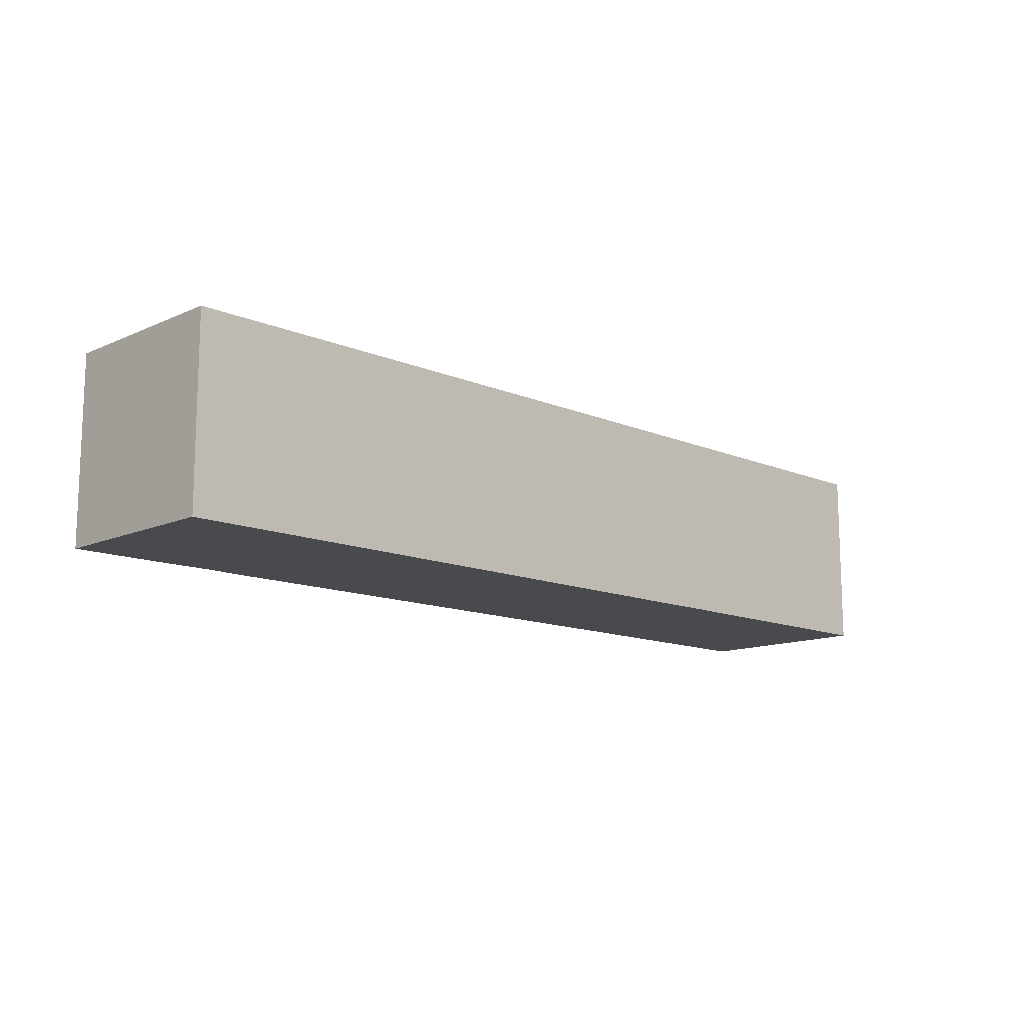
<metadata>
{"format":"obj","ext":"obj","renderer":"f3d","projection":"perspective","resolution":1024,"background":"white","views":[{"elev":-12.8,"azim":135.6,"up":"+Z"}]}
</metadata>
<code>
o bartels-1000
v 0.3684 0.4998 -0.1
v 0.4375 0.4998 -0.1
v 0.3908 0.4998 -0.04968
v 0.3684 0.4998 0.1
v 0.4375 0.4998 0.1
v 0.3939 0.539 0.1
v 1 0.4998 -0.0125
v 0.9398 0.4998 -0.006871
v 0.9378 0.4998 -0.05
v 1 0.6123 -0.1
v 1 0.661 -0.05929
v 1 0.6297 -0.03046
v 0.4057 0.5498 -0.1
v 0.3503 0.5442 -0.1
v 0.9349 0.6041 -0.1
v 0.9553 0.659 -0.1
v 0.9155 0.6424 -0.1
v 1 0.6641 0.007038
v 1 0.6269 0.02159
v 0.4938 0.4998 -0.1
v 0.4908 0.4998 -0.06733
v 0.4834 0.5433 -0.1
v 0.4446 0.5518 -0.1
v 0.4374 0.6064 -0.1
v 0.05285 0.5328 0.1
v 0 0.5563 0.1
v 0 0.5 0.1
v 0 0.6125 0.1
v 0 0.5717 0.0573
v 0 0.5563 -0.05625
v 0 0.6125 -0.1
v 0 0.5563 -0.1
v 1 0.5561 -0.1
v 0.9352 0.5463 -0.1
v 1 0.6998 0.04375
v 0.9526 0.6998 0.06193
v 1 0.6998 0.1
v 1 0.6998 -0.0125
v 0 0.7 0.04375
v 0 0.6516 0.04872
v 0 0.7 0.1
v 0.04375 0.7 0.02282
v 0 0.7 -0.0125
v 0.0484 0.5 0.02467
v 0 0.5 0.04375
v 0 0.5 -0.0125
v 0 0.5553 -0.001656
v 0.436 0.6998 -0.01094
v 0.4064 0.6998 0.01908
v 0.4387 0.6998 0.04729
v 0.5022 0.6998 -0.004984
v 0.4375 0.4998 0.04375
v 0.5 0.4998 0.05065
v 0.4285 0.539 0.1
v 0 0.6753 0.01908
v 0.3516 0.4998 -0.0598
v 0.3639 0.4998 -0.02465
v 0.3232 0.4998 -0.03385
v 0.5062 0.5824 0.1
v 0.5502 0.5491 0.1
v 0.5623 0.6073 0.1
v 0.4912 0.5318 0.1
v 0.4449 0.6998 0.1
v 0.4947 0.6998 0.05083
v 0.9516 0.4998 0.02467
v 1 0.4998 0.04375
v 1 0.5426 0.04813
v 1 0.4998 0.1
v 1 0.66 0.05017
v 1 0.6245 0.07533
v 0.9257 0.6409 0.1
v 0.9051 0.5908 0.1
v 0.9589 0.5998 0.1
v 0.8735 0.6412 0.1
v 0 0.5 -0.1
v 0.0501 0.5356 -0.1
v 0.03825 0.6622 -0.1
v 0.05231 0.6204 -0.1
v 0.9458 0.5467 0.1
v 0.9462 0.6998 0.1
v 0.9016 0.6998 0.07176
v 0.8924 0.6998 0.1
v 0.8386 0.6998 0.1
v 0.8124 0.657 0.1
v 0.7989 0.5814 0.1
v 0.776 0.6375 0.1
v 0.7477 0.6139 0.1
v 0.9579 0.6998 -0.05791
v 0.945 0.6998 0.01183
v 0.1038 0.5 0.01098
v 0.0714 0.5 0.06551
v 0.09565 0.5831 0.1
v 0.1019 0.5308 0.1
v 0.1015 0.5918 -0.1
v 0.1126 0.6479 -0.09999
v 0.1359 0.6113 -0.1
v 0.3796 0.6998 -0.1
v 0.3922 0.6998 -0.0637
v 0.4375 0.6998 -0.1
v 0.07413 0.7 -0.05065
v 0.08764 0.7 -0.01321
v 0.8535 0.6998 0.03664
v 0.06534 0.7 0.06299
v 0.09175 0.7 0.02575
v 0.3723 0.5644 0.1
v 0.09791 0.5 -0.03201
v 0.1487 0.4999 -0.02598
v 0.149 0.4999 0.02259
v 0.1645 0.581 -0.1
v 0.1005 0.5516 -0.1
v 0.1817 0.5404 -0.1
v 0.1473 0.5313 -0.1
v 1 0.5868 -0.01579
v 0.126 0.6999 -0.02097
v 0.134 0.6999 -0.06565
v 0.1482 0.6238 0.1
v 0.215 0.6196 0.1
v 0.1742 0.6638 0.1
v 1 0.5492 -0.05065
v 1 0.5584 0.004548
v 0.2004 0.4999 -0.03228
v 0.1654 0.4999 -0.06315
v 0.1989 0.4999 0.02467
v 0.1719 0.646 -0.1
v 0.1968 0.6025 -0.1
v 0.7194 0.6476 0.1
v 0.7139 0.6056 0.1
v 0.6797 0.6394 0.1
v 0.8941 0.5369 0.1
v 0.286 0.4998 -0.01132
v 0.2976 0.4998 0.02471
v 0.2019 0.6999 -0.01903
v 0.2396 0.6998 -0.0421
v 0.1965 0.6999 -0.06422
v 0.776 0.4998 -0.06299
v 0.8011 0.4998 -0.1
v 0.8262 0.4998 -0.03981
v 0.2234 0.5492 -0.1
v 0.2488 0.4998 0.01121
v 0.2211 0.4998 0.06623
v 0.2474 0.4998 -0.04798
v 0.2535 0.5804 0.1
v 0.1982 0.5771 0.1
v 0.2266 0.5426 0.1
v 0.2291 0.6239 -0.1
v 0.1706 0.6999 0.02083
v 0.1798 0.6999 0.06854
v 0.2247 0.6998 0.02467
v 0.2485 0.6699 -0.1
v 0.2676 0.6272 -0.1
v 0.0301 0.5733 0.1
v 0.07438 0.6192 0.1
v 1 0.5498 0.1
v 1 0.5971 0.1
v 1 0.6498 0.1
v 0.04818 0.5 -0.05782
v 0.05268 0.5 -0.01733
v 0.265 0.5842 -0.1
v 0.2648 0.5347 -0.1
v 0.2993 0.5738 -0.1
v 0.04929 0.5 -0.1
v 1 0.4998 -0.1
v 0.9507 0.4998 -0.1
v 0.7383 0.6686 0.1
v 0.2743 0.6998 0.02267
v 0.9634 0.668 0.1
v 0.2923 0.6998 -0.02561
v 0.3278 0.6998 0.02948
v 0.4382 0.4998 -0.00827
v 0.3904 0.4998 0.002393
v 0.325 0.5492 0.1
v 0.3713 0.6039 0.1
v 0.3453 0.4998 0.02156
v 0.2886 0.4998 -0.04934
v 0.325 0.6245 0.1
v 0.4781 0.5831 -0.1
v 0.4065 0.634 0.1
v 0.3592 0.6547 0.1
v 0.3923 0.6708 0.1
v 0.3636 0.6998 0.01012
v 0.3463 0.6998 -0.02393
v 0.3806 0.4998 0.05846
v 0.3778 0.6002 -0.1
v 0.3715 0.6553 -0.1
v 0.3752 0.6998 0.05066
v 0.3369 0.6998 0.06756
v 0.4185 0.5791 0.1
v 0.4484 0.623 0.1
v 0.4672 0.5705 0.1
v 0.4761 0.6015 0.1
v 0.5073 0.6452 0.1
v 0.5244 0.5751 -0.1
v 0.5332 0.4998 -0.0269
v 0.4938 0.4998 -0.01924
v 0.4815 0.6561 -0.1
v 0.5184 0.6252 -0.1
v 0.5989 0.6229 -0.1
v 0.5587 0.6608 -0.1
v 0.5277 0.4998 0.01356
v 0.5521 0.4998 0.04917
v 0.5032 0.6998 -0.06381
v 0.5424 0.6998 -0.0278
v 0.5502 0.6998 0.02598
v 0.5691 0.4998 0.004958
v 0.6059 0.4998 0.05201
v 0.5773 0.4998 -0.05174
v 0.1108 0.5 0.04999
v 0.5743 0.5823 -0.1
v 0.7396 0.5726 0.1
v 0.5915 0.6998 -0.01742
v 0.5835 0.6998 -0.1
v 0.6508 0.6998 0.06568
v 0.6004 0.6998 0.05065
v 0.6268 0.6998 0.1
v 0.2313 0.5872 -0.1
v 0.6171 0.4998 -0.01468
v 0.2491 0.4998 0.1
v 0.2728 0.5379 0.1
v 0.05752 0.5799 -0.1
v 0.2759 0.6998 -0.06757
v 0.1768 0.4999 0.0677
v 0.2742 0.4998 0.06233
v 0.3218 0.4998 0.06366
v 0.6507 0.4998 0.02032
v 0.6641 0.4998 -0.03106
v 0.6609 0.4998 0.06592
v 0.6401 0.5741 -0.1
v 0.6651 0.5823 0.1
v 0.6116 0.6046 0.1
v 0.6261 0.5491 0.1
v 0.6294 0.6998 -0.05529
v 0.6284 0.6643 -0.1
v 0.03798 0.6306 0.1
v 0.07223 0.6597 0.1
v 0.6641 0.6269 -0.1
v 0.6762 0.6634 -0.1
v 0.5904 0.5702 0.1
v 0.1817 0.5378 0.1
v 0.0308 0.5 0.0608
v 0.9651 0.4998 0.06946
v 0.2808 0.6513 -0.1
v 0.2993 0.6751 -0.1
v 0.165 0.6999 -0.03609
v 0.6484 0.6998 -0.01419
v 0.1257 0.6999 0.05903
v 0.3893 0.6998 -0.01656
v 0.4693 0.4998 0.02214
v 0 0.5372 0.05299
v 0.4713 0.6998 -0.04437
v 0.4724 0.6998 -0.07999
v 0.7008 0.537 0.1
v 0.7007 0.4998 0.02467
v 0.7127 0.4998 -0.0228
v 0.7089 0.4998 0.06528
v 0.7509 0.4998 0.05
v 0.02875 0.7 0.06866
v 0.5311 0.6289 0.1
v 0.5564 0.6529 0.1
v 0.6922 0.5616 -0.1
v 0.6552 0.5285 -0.1
v 0.7232 0.6065 -0.1
v 0.7258 0.5368 -0.1
v 0.6732 0.6998 -0.06848
v 0.7166 0.6528 -0.1
v 0.3935 0.6998 0.1
v 1 0.6561 -0.1
v 1 0.6998 -0.1
v 0 0.6539 -0.05485
v 0 0.6562 -0.1
v 0 0.7 -0.1
v 0.6896 0.6998 -0.02903
v 0.6879 0.6998 0.02688
v 0 0.656 -0.007351
v 0 0.6154 -0.006673
v 1 0.4998 -0.06188
v 0 0.5 -0.05625
v 1 0.6998 -0.05625
v 0 0.7 -0.05625
v 0.03299 0.7 -0.05625
v 0 0.6078 -0.05023
v 0.4379 0.6998 -0.05107
v 0.4443 0.4998 -0.05109
v 0 0.6562 0.1
v 0.4262 0.6587 -0.1
v 0.7611 0.5342 0.1
v 0.5756 0.4998 0.07495
v 0.7403 0.6998 -0.06696
v 0.7269 0.6998 -0.006828
v 0.7551 0.6998 0.03309
v 0.7785 0.6998 -0.02414
v 0.7336 0.6998 0.06938
v 0.7662 0.4998 -0.01016
v 0.814 0.5362 0.1
v 0.8409 0.4998 0.01133
v 0.8052 0.4998 0.02562
v 0.7908 0.4998 0.06765
v 0.7646 0.6404 -0.1
v 0.2539 0.6998 0.06234
v 0.2934 0.6998 0.06513
v 0.5875 0.5407 -0.1
v 0.8034 0.6998 0.05439
v 0.8553 0.5673 0.1
v 0.8675 0.4998 0.1
v 0.2749 0.6998 0.1
v 0.7408 0.4998 -0.05348
v 0.8266 0.6998 0.004223
v 0.8249 0.6998 -0.05249
v 0.03707 0.7 -0.03158
v 1 0.6648 -0.02148
v 0.4558 0.5401 0.1
v 0.6452 0.6172 0.1
v 0.6276 0.6573 0.1
v 0.04108 0.6731 0.1
v 0.8612 0.6998 -0.03367
v 0.8784 0.6998 0.007361
v 0.8659 0.6998 -0.1
v 0.1116 0.6444 0.1
v 0.8757 0.4998 0
v 0.8763 0.4998 -0.05374
v 0.8757 0.4998 0.05065
v 0.3125 0.6998 -0.06422
v 0.2917 0.6998 -0.09977
v 0.9589 0.4998 0.1
v 0.8757 0.6258 -0.1
v 0.8974 0.6628 -0.1
v 0.5928 0.6347 0.1
v 0.6634 0.6743 0.1
v 1 0.5909 0.03099
v 0.6334 0.4998 -0.06071
v 0.9014 0.6998 -0.02467
v 0.9079 0.6998 0.02822
v 0.9601 0.6998 -0.1
v 0.047 0.5 0.1
v 0.9162 0.4998 0.03632
v 1 0.5869 -0.06281
v 0.5 0.6998 -0.1
v 0.3495 0.6998 0.1
v 0.5 0.6998 0.1
v 0.09857 0.5 -0.1
v 0.09584 0.5 0.1
v 0.208 0.6628 -0.1
v 0.906 0.4998 -0.02911
v 0.08228 0.7 0.1
v 0.4733 0.6712 0.1
v 0.1522 0.4999 -0.1
v 0.1487 0.4999 0.1
v 0.1465 0.5359 0.1
v 0.5313 0.5367 -0.1
v 0.4137 0.6998 0.07468
v 0.142 0.5732 0.1
v 0.2157 0.6588 0.1
v 0.2722 0.664 0.1
v 0.1405 0.6999 -0.09999
v 0.1488 0.6999 0.09999
v 0.1989 0.4999 -0.1
v 0.1989 0.4999 0.1
v 0.1967 0.6999 -0.1
v 0.2458 0.4998 -0.0999
v 1 0.5836 0.06215
v 0.2273 0.6998 0.1
v 0.2491 0.6998 -0.1
v 0.2993 0.4998 -0.1
v 0.3366 0.5868 -0.1
v 0.2993 0.4998 0.1
v 0.8366 0.4998 0.06381
v 0.313 0.6326 -0.1
v 0.9102 0.6998 -0.06234
v 0.3154 0.6998 0.1
v 0.3332 0.6998 -0.1
v 0.3512 0.6998 -0.06042
v 0.5085 0.4998 0.1
v 0.5502 0.4998 -0.1
v 0.5502 0.4998 0.1
v 0.5393 0.6998 -0.1
v 0.5502 0.6998 0.1
v 0 0.6088 0.04522
v 0.6004 0.4998 0.1
v 0.6167 0.4998 -0.1
v 0.6505 0.4998 -0.1
v 0.6505 0.4998 0.1
v 0.644 0.6998 -0.1
v 0.7007 0.4998 -0.1
v 0.701 0.4998 0.1
v 0.7007 0.6998 -0.1
v 0.7007 0.6998 0.1
v 0.7552 0.4998 -0.1
v 0.8054 0.5404 -0.1
v 0.7509 0.4998 0.1
v 0.7609 0.6998 -0.1
v 0.7672 0.5686 -0.1
v 0.8011 0.6245 -0.1
v 0.278 0.6201 0.1
v 0.7848 0.6998 0.1
v 0.8011 0.6998 -0.1
v 0.812 0.4998 0.1
v 0.8435 0.4998 -0.09957
v 0.8754 0.5376 -0.1
v 0.1303 0.6999 0.01806
v 0.9014 0.4998 -0.1
v 0.8939 0.5803 -0.1
v 0.8378 0.5803 -0.1
v 0.8384 0.6251 -0.1
v 0.9177 0.4998 0.1
v 0.8063 0.6608 -0.1
v 0.5077 0.6114 0.1
v 0.909 0.6686 0.1
v 0.5878 0.6998 0.1
v 0.6566 0.6998 0.1
v 0.2697 0.4998 -0.07827
v 0.06599 0.7 -0.1
v 0.09857 0.7 -0.1
v 0.8481 0.6644 -0.1
v 0.4437 0.6628 0.1
v 0.919 0.6998 -0.1
v 0.6767 0.596 -0.1
v 1 0.5281 -0.07693
v 0.69 0.4998 -0.06398
v 0.6317 0.6998 0.02564
v 0.1744 0.5995 0.1
v 0 0.5281 -0.03438
v 0.8397 0.6087 0.1
f 1 2 3
f 4 5 6
f 7 8 9
f 10 11 12
f 1 13 2
f 1 14 13
f 10 15 16
f 16 15 17
f 18 19 12
f 20 21 2
f 2 22 20
f 23 2 13
f 24 23 13
f 2 23 22
f 25 26 27
f 28 29 26
f 30 31 32
f 10 33 15
f 15 33 34
f 35 36 37
f 35 18 38
f 39 40 41
f 39 42 43
f 44 45 46
f 45 47 46
f 48 49 50
f 48 50 51
f 52 53 5
f 6 5 54
f 43 55 39
f 55 40 39
f 1 3 56
f 56 3 57
f 58 56 57
f 59 60 61
f 62 60 59
f 50 63 64
f 50 64 51
f 7 65 8
f 66 65 7
f 7 67 66
f 66 67 68
f 69 70 19
f 69 19 18
f 37 69 35
f 69 18 35
f 71 72 73
f 74 72 71
f 75 32 76
f 31 77 78
f 72 79 73
f 80 81 82
f 37 36 80
f 80 36 81
f 83 82 81
f 83 74 82
f 83 84 74
f 85 86 87
f 38 88 89
f 38 89 35
f 89 36 35
f 44 90 91
f 92 25 93
f 94 95 96
f 94 78 95
f 78 77 95
f 97 98 99
f 100 42 101
f 81 102 83
f 42 103 104
f 101 42 104
f 105 4 6
f 90 106 107
f 107 108 90
f 94 96 109
f 94 109 110
f 111 112 109
f 110 109 112
f 113 12 19
f 114 100 101
f 114 101 104
f 115 100 114
f 116 117 118
f 119 120 7
f 120 67 7
f 120 119 113
f 121 107 122
f 107 121 123
f 107 123 108
f 124 96 95
f 124 109 96
f 109 124 125
f 126 87 86
f 127 87 126
f 126 128 127
f 72 129 79
f 130 58 131
f 132 133 134
f 135 136 137
f 111 109 138
f 109 125 138
f 139 123 121
f 139 130 131
f 123 139 140
f 139 141 130
f 139 121 141
f 142 117 143
f 143 144 142
f 125 124 145
f 146 147 148
f 132 148 133
f 148 132 146
f 145 149 150
f 26 151 28
f 25 151 26
f 152 151 92
f 151 25 92
f 153 154 73
f 68 67 153
f 73 79 153
f 155 73 154
f 154 70 155
f 37 155 69
f 155 70 69
f 46 156 157
f 46 157 44
f 157 156 106
f 90 44 157
f 90 157 106
f 145 150 158
f 138 158 159
f 159 158 160
f 161 156 75
f 75 76 161
f 33 162 163
f 34 33 163
f 164 126 86
f 133 148 165
f 71 73 166
f 80 166 37
f 80 71 166
f 155 166 73
f 37 166 155
f 133 165 167
f 168 167 165
f 169 170 3
f 57 3 170
f 52 170 169
f 171 4 105
f 172 171 105
f 58 57 173
f 131 58 173
f 57 170 173
f 130 174 58
f 130 141 174
f 172 175 171
f 176 23 24
f 23 176 22
f 177 178 172
f 179 178 177
f 175 172 178
f 180 181 168
f 168 181 167
f 5 4 182
f 182 52 5
f 52 182 170
f 182 173 170
f 24 13 183
f 14 183 13
f 184 24 183
f 49 185 50
f 49 180 185
f 185 180 168
f 168 186 185
f 6 54 187
f 187 177 172
f 105 6 187
f 172 105 187
f 188 177 187
f 189 62 59
f 188 187 189
f 188 190 191
f 59 190 189
f 188 189 190
f 192 22 176
f 193 194 21
f 195 196 24
f 196 176 24
f 176 196 192
f 197 196 198
f 199 200 53
f 199 194 193
f 201 51 202
f 51 64 203
f 203 202 51
f 200 204 205
f 204 193 206
f 199 204 200
f 199 193 204
f 207 91 90
f 108 207 90
f 196 197 208
f 196 208 192
f 127 209 87
f 87 209 85
f 202 210 211
f 202 203 210
f 212 213 214
f 213 210 203
f 125 215 138
f 125 145 215
f 158 138 215
f 215 145 158
f 204 216 205
f 206 216 204
f 144 217 218
f 144 218 142
f 171 142 218
f 31 78 219
f 32 31 219
f 219 78 94
f 32 219 76
f 110 219 94
f 76 219 110
f 167 220 133
f 221 108 123
f 221 123 140
f 207 108 221
f 140 222 217
f 222 139 131
f 140 139 222
f 223 131 173
f 182 4 223
f 182 223 173
f 223 222 131
f 205 216 224
f 225 224 216
f 205 224 226
f 197 227 208
f 228 127 128
f 228 229 230
f 231 211 210
f 197 198 232
f 232 198 211
f 233 152 234
f 233 28 151
f 152 233 151
f 235 227 197
f 232 236 235
f 235 197 232
f 60 237 61
f 229 61 237
f 229 237 230
f 144 143 238
f 239 27 45
f 44 239 45
f 239 44 91
f 68 240 66
f 240 65 66
f 150 149 241
f 149 242 241
f 243 115 114
f 243 114 146
f 134 115 243
f 132 243 146
f 243 132 134
f 244 231 210
f 104 103 245
f 147 146 245
f 48 246 49
f 246 48 98
f 246 180 49
f 246 98 181
f 180 246 181
f 247 169 194
f 169 247 52
f 247 53 52
f 247 194 199
f 53 247 199
f 26 248 27
f 26 29 248
f 248 29 47
f 27 248 45
f 45 248 47
f 51 249 48
f 201 249 51
f 99 249 250
f 250 249 201
f 127 251 209
f 127 228 251
f 228 230 251
f 225 252 224
f 224 252 226
f 225 253 252
f 254 252 255
f 254 226 252
f 103 42 256
f 41 256 39
f 256 42 39
f 257 61 258
f 191 257 258
f 259 260 227
f 261 262 259
f 263 231 244
f 264 261 235
f 264 235 236
f 63 265 179
f 11 10 266
f 11 266 267
f 16 266 10
f 16 267 266
f 268 269 31
f 269 77 31
f 270 77 269
f 271 263 244
f 244 272 271
f 273 268 274
f 43 268 273
f 273 274 40
f 43 273 55
f 55 273 40
f 7 9 275
f 119 7 275
f 275 163 162
f 275 9 163
f 156 276 75
f 156 46 276
f 276 32 75
f 30 32 276
f 277 11 267
f 38 11 277
f 267 88 277
f 277 88 38
f 268 43 278
f 278 279 270
f 43 279 278
f 269 278 270
f 268 278 269
f 280 31 30
f 280 268 31
f 274 268 280
f 274 280 47
f 280 30 47
f 98 281 99
f 98 48 281
f 99 281 249
f 48 249 281
f 282 3 2
f 169 3 282
f 2 21 282
f 282 194 169
f 21 194 282
f 40 28 283
f 40 283 41
f 233 283 28
f 99 284 97
f 284 195 24
f 99 195 284
f 284 24 184
f 284 184 97
f 209 285 85
f 209 251 285
f 286 200 205
f 263 271 287
f 288 289 290
f 289 288 272
f 288 271 272
f 290 287 288
f 271 288 287
f 272 291 289
f 135 137 292
f 255 252 292
f 252 253 292
f 85 285 293
f 137 294 295
f 295 292 137
f 295 255 292
f 296 255 295
f 264 297 261
f 148 298 165
f 299 186 168
f 165 299 168
f 299 165 298
f 300 208 227
f 83 102 301
f 129 72 302
f 302 303 129
f 302 85 293
f 302 293 303
f 304 299 298
f 305 135 292
f 305 292 253
f 306 290 289
f 301 102 306
f 306 289 301
f 306 307 290
f 308 43 42
f 279 43 308
f 100 308 42
f 279 308 100
f 11 38 309
f 11 309 12
f 309 38 18
f 12 309 18
f 5 310 54
f 310 5 62
f 54 310 187
f 310 62 189
f 310 189 187
f 311 128 312
f 311 312 229
f 228 128 311
f 228 311 229
f 234 313 233
f 313 41 283
f 313 283 233
f 314 102 315
f 316 307 314
f 306 102 314
f 307 306 314
f 152 317 234
f 317 152 92
f 116 317 92
f 118 317 116
f 318 294 137
f 318 137 319
f 320 294 318
f 181 321 167
f 220 167 321
f 220 321 322
f 153 323 68
f 79 323 153
f 240 68 323
f 324 325 17
f 15 324 17
f 229 326 61
f 229 312 326
f 258 61 326
f 214 312 327
f 128 327 312
f 70 328 19
f 19 328 113
f 328 67 120
f 328 120 113
f 329 216 206
f 216 329 225
f 89 88 330
f 314 315 330
f 36 331 81
f 89 331 36
f 81 331 102
f 331 315 102
f 330 331 89
f 331 330 315
f 332 267 16
f 267 332 88
f 25 27 333
f 27 239 333
f 333 239 91
f 8 65 334
f 334 65 240
f 8 334 318
f 320 318 334
f 10 12 335
f 10 335 33
f 335 119 33
f 335 12 113
f 335 113 119
f 195 99 336
f 196 195 336
f 198 196 336
f 250 336 99
f 201 336 250
f 179 337 178
f 185 186 337
f 265 337 179
f 337 265 185
f 64 63 338
f 110 339 76
f 106 156 339
f 339 110 112
f 106 339 107
f 107 339 122
f 339 156 161
f 161 76 339
f 340 93 25
f 340 91 207
f 25 333 340
f 91 340 333
f 124 341 145
f 341 149 145
f 8 342 9
f 319 9 342
f 8 318 342
f 319 342 318
f 103 343 245
f 343 256 41
f 343 103 256
f 41 313 343
f 313 234 343
f 234 317 343
f 188 191 344
f 344 338 63
f 191 338 344
f 112 345 339
f 122 339 345
f 207 221 346
f 346 347 93
f 347 346 238
f 93 340 346
f 207 346 340
f 22 348 20
f 22 192 348
f 348 192 208
f 300 348 208
f 50 349 63
f 50 185 349
f 265 63 349
f 265 349 185
f 92 93 350
f 350 116 92
f 143 350 238
f 347 350 93
f 350 347 238
f 351 117 352
f 351 118 117
f 95 353 124
f 353 115 134
f 354 147 245
f 354 317 118
f 245 343 354
f 317 354 343
f 355 112 111
f 121 122 355
f 355 111 138
f 141 121 355
f 345 112 355
f 355 122 345
f 140 217 356
f 144 356 217
f 356 221 140
f 356 144 238
f 221 356 346
f 238 346 356
f 124 357 341
f 341 357 149
f 357 124 353
f 353 134 357
f 138 159 358
f 355 138 358
f 358 141 355
f 154 359 70
f 154 153 359
f 153 67 359
f 70 359 328
f 359 67 328
f 147 360 148
f 148 360 298
f 360 352 304
f 304 298 360
f 352 360 351
f 360 118 351
f 354 118 360
f 360 147 354
f 133 361 134
f 149 361 242
f 220 361 133
f 322 242 361
f 361 220 322
f 357 134 361
f 361 149 357
f 362 14 1
f 362 1 56
f 362 56 58
f 14 362 160
f 362 159 160
f 58 174 362
f 358 159 362
f 363 14 160
f 183 14 363
f 364 4 171
f 364 218 217
f 364 171 218
f 217 222 364
f 4 364 223
f 364 222 223
f 365 295 294
f 296 295 365
f 320 365 294
f 320 303 365
f 150 366 158
f 158 366 160
f 183 366 184
f 150 241 366
f 241 242 366
f 366 363 160
f 366 183 363
f 316 314 367
f 88 367 330
f 330 367 314
f 368 352 175
f 175 178 368
f 299 368 186
f 304 352 368
f 368 299 304
f 186 368 337
f 178 337 368
f 97 184 369
f 369 242 322
f 322 321 369
f 242 369 366
f 184 366 369
f 98 97 370
f 98 370 181
f 321 181 370
f 97 369 370
f 370 369 321
f 5 53 371
f 371 62 5
f 62 371 60
f 53 200 371
f 372 21 20
f 372 193 21
f 372 206 193
f 20 348 372
f 372 348 300
f 286 373 200
f 60 371 373
f 371 200 373
f 211 198 374
f 374 201 202
f 211 374 202
f 374 336 201
f 374 198 336
f 64 375 203
f 375 213 203
f 191 258 375
f 338 191 375
f 64 338 375
f 28 376 29
f 40 274 376
f 28 40 376
f 274 47 376
f 376 47 29
f 377 205 226
f 60 377 237
f 377 230 237
f 286 205 377
f 60 373 377
f 286 377 373
f 378 227 260
f 300 227 378
f 378 329 206
f 372 378 206
f 378 372 300
f 379 378 260
f 378 379 329
f 251 230 380
f 377 380 230
f 380 377 226
f 231 381 211
f 232 381 236
f 232 211 381
f 263 381 231
f 382 260 259
f 259 262 382
f 382 379 260
f 383 226 254
f 380 226 383
f 383 251 380
f 236 384 264
f 384 263 287
f 236 381 384
f 263 384 381
f 128 126 385
f 385 126 164
f 272 212 385
f 291 272 385
f 128 385 327
f 136 135 386
f 387 136 386
f 135 305 386
f 262 386 382
f 305 382 386
f 254 255 388
f 251 388 285
f 388 255 296
f 251 383 388
f 254 388 383
f 297 264 389
f 384 389 264
f 287 389 384
f 390 262 261
f 261 297 390
f 297 391 390
f 390 387 386
f 386 262 390
f 117 392 352
f 392 117 142
f 171 392 142
f 392 175 352
f 392 171 175
f 86 84 393
f 393 84 83
f 164 86 393
f 291 393 289
f 83 301 393
f 289 393 301
f 164 393 385
f 291 385 393
f 394 287 290
f 394 307 316
f 394 290 307
f 287 394 389
f 297 389 394
f 293 395 303
f 395 293 285
f 365 303 395
f 365 395 296
f 395 285 388
f 388 296 395
f 396 319 137
f 136 396 137
f 387 396 136
f 396 387 397
f 398 114 104
f 146 114 398
f 245 398 104
f 245 146 398
f 399 9 319
f 399 163 9
f 34 163 399
f 34 399 397
f 319 396 399
f 397 399 396
f 15 34 400
f 34 397 400
f 400 324 15
f 397 387 401
f 391 402 401
f 402 324 401
f 401 387 390
f 391 401 390
f 397 401 400
f 324 400 401
f 129 403 79
f 129 303 403
f 320 403 303
f 79 403 323
f 240 323 403
f 334 240 403
f 320 334 403
f 391 297 404
f 404 297 394
f 59 61 405
f 405 61 257
f 405 257 191
f 59 405 190
f 405 191 190
f 82 74 406
f 406 74 71
f 82 406 80
f 406 71 80
f 407 312 214
f 214 213 407
f 407 326 312
f 407 258 326
f 407 213 375
f 375 258 407
f 408 212 214
f 214 327 408
f 385 212 408
f 408 327 385
f 174 141 409
f 409 141 358
f 174 409 362
f 362 409 358
f 270 410 77
f 279 410 270
f 410 279 100
f 77 410 95
f 411 100 115
f 411 353 95
f 353 411 115
f 410 100 411
f 411 95 410
f 325 412 316
f 402 391 412
f 325 324 412
f 324 402 412
f 316 412 394
f 412 391 404
f 412 404 394
f 63 179 413
f 413 179 177
f 177 188 413
f 63 413 344
f 188 344 413
f 16 17 414
f 325 414 17
f 414 325 316
f 414 332 16
f 332 414 88
f 88 414 367
f 316 367 414
f 235 261 415
f 235 415 227
f 415 261 259
f 415 259 227
f 33 416 162
f 33 119 416
f 416 275 162
f 119 275 416
f 225 417 253
f 253 417 305
f 225 329 417
f 329 379 417
f 417 382 305
f 417 379 382
f 418 213 212
f 210 213 418
f 210 418 244
f 272 418 212
f 272 244 418
f 117 116 419
f 117 419 143
f 419 116 350
f 143 419 350
f 420 46 47
f 47 30 420
f 420 276 46
f 30 276 420
f 86 421 84
f 84 421 74
f 74 421 72
f 86 85 421
f 421 302 72
f 302 421 85

</code>
